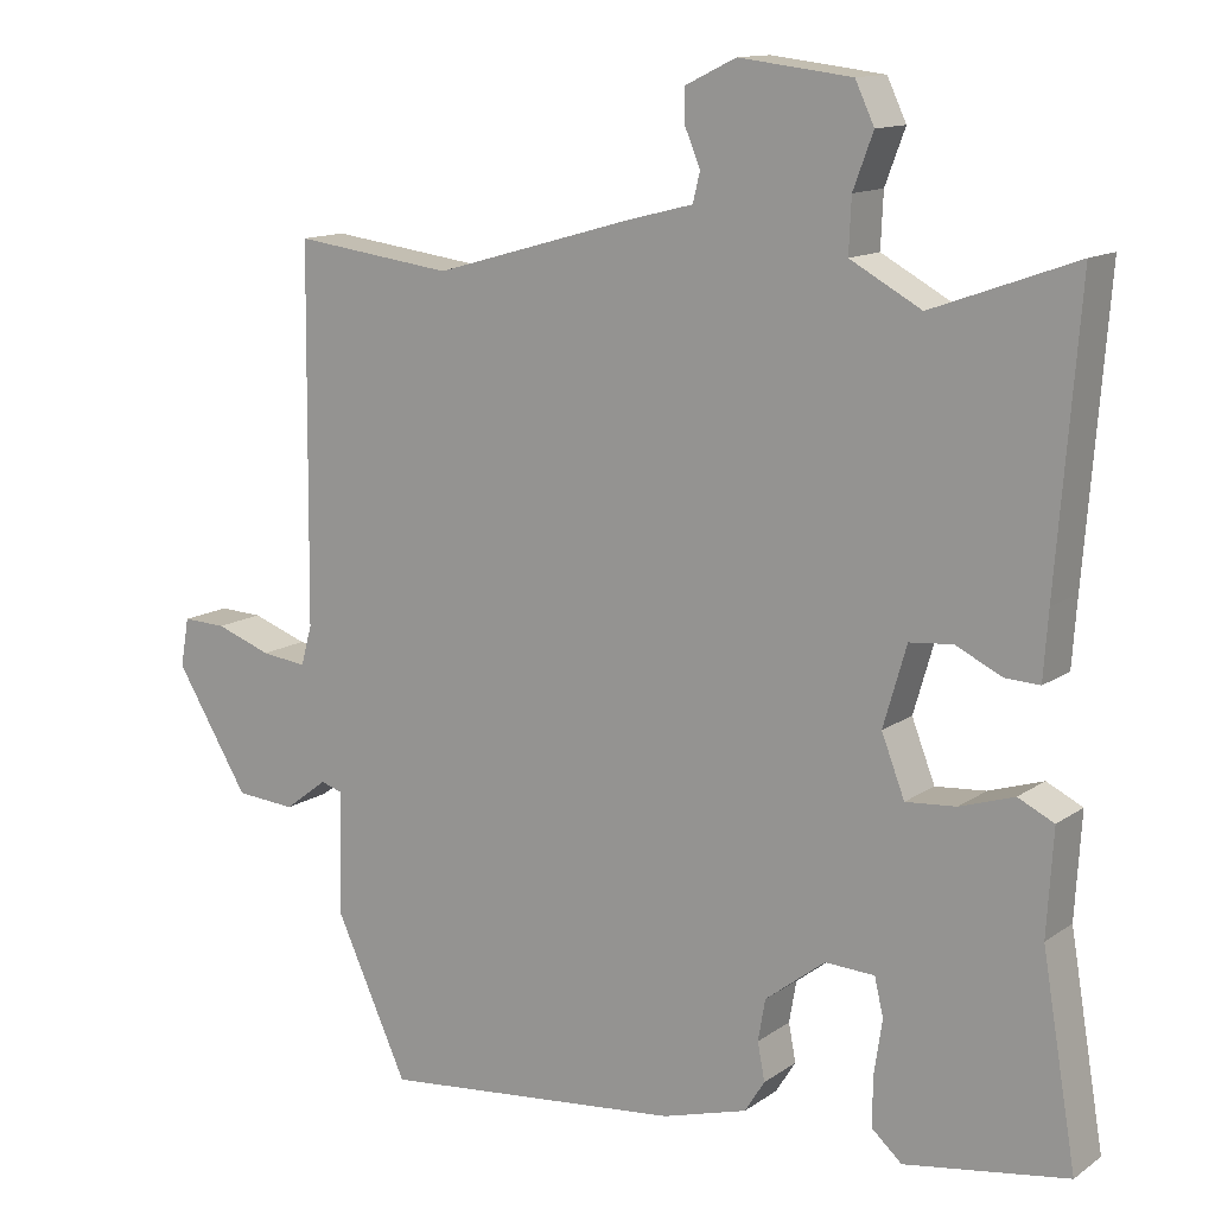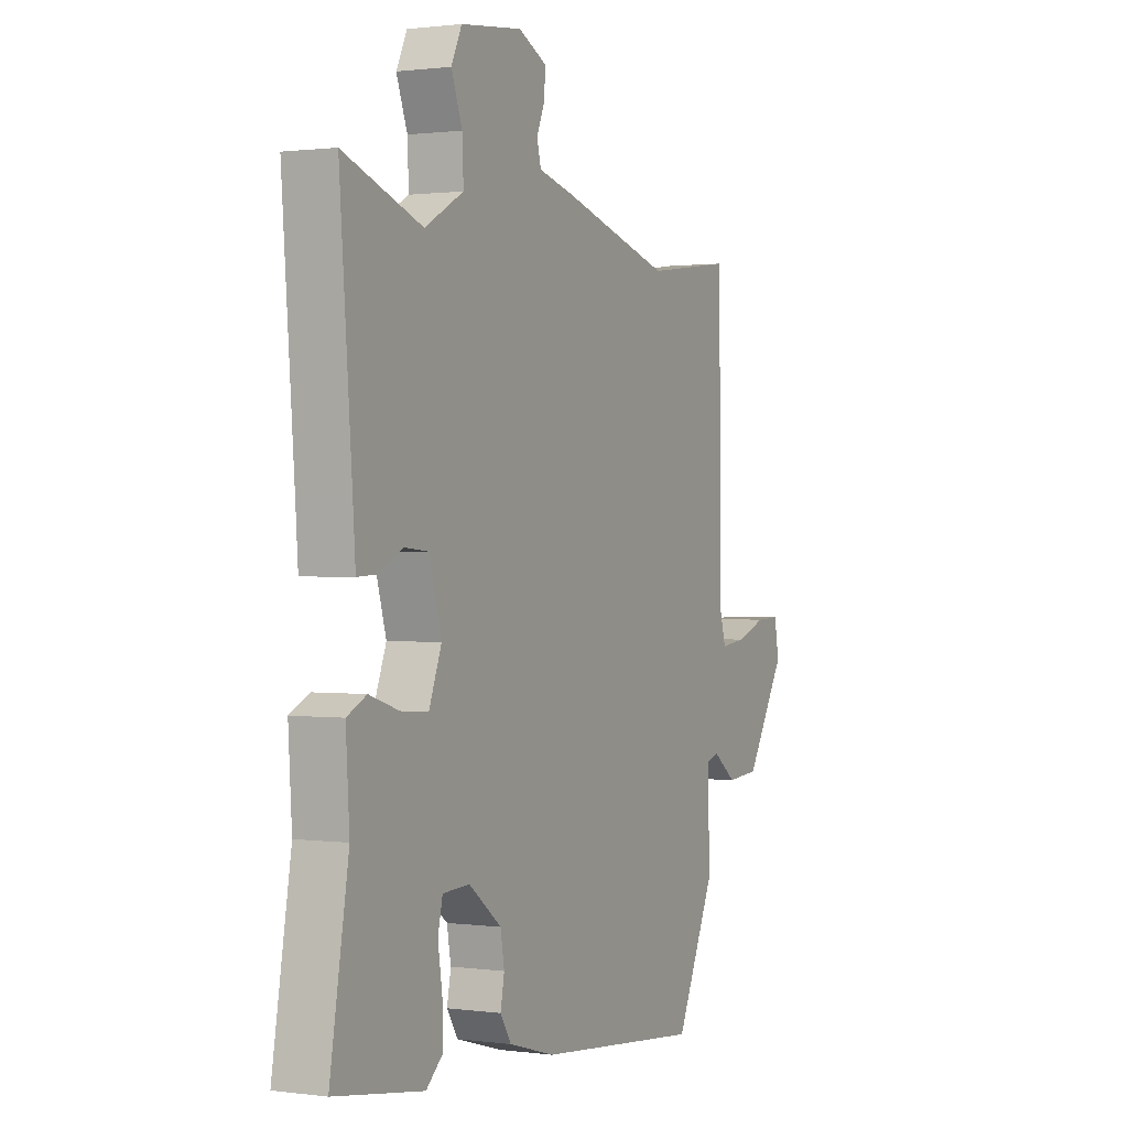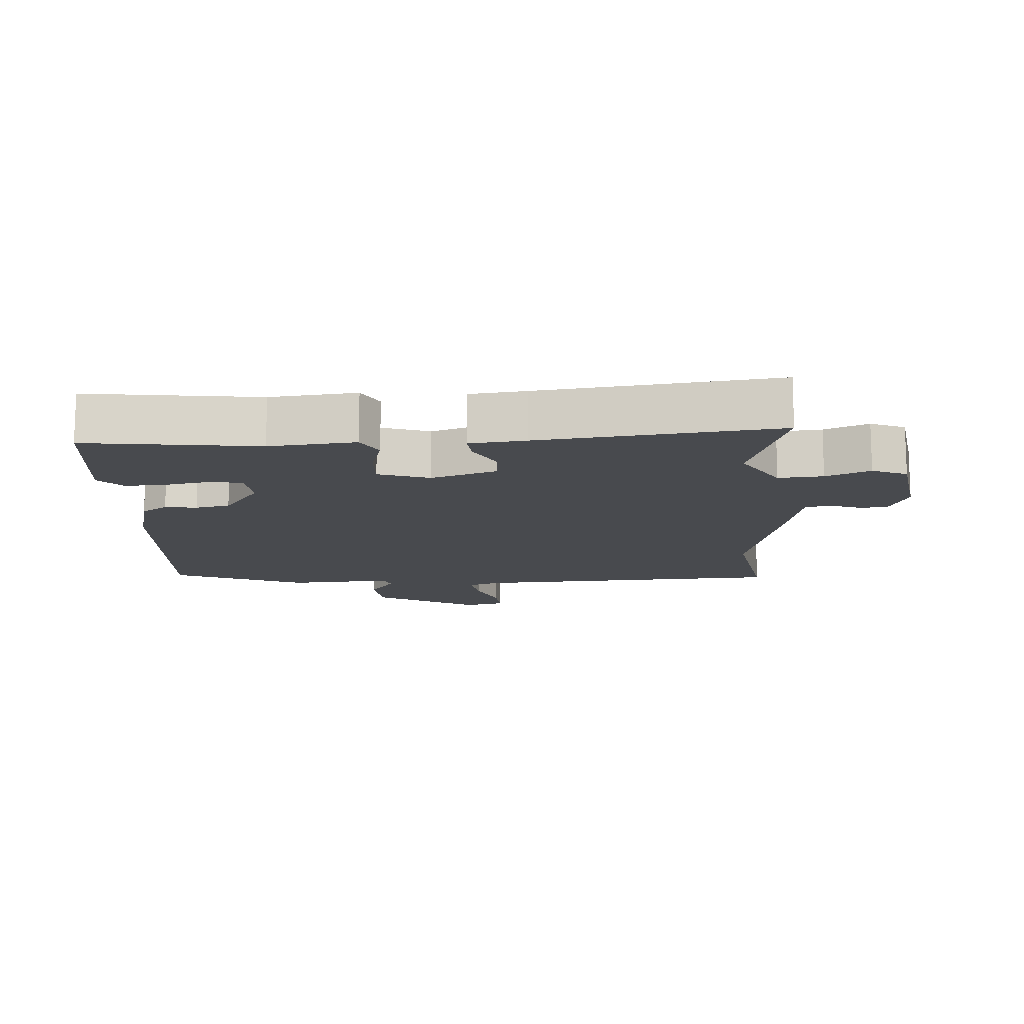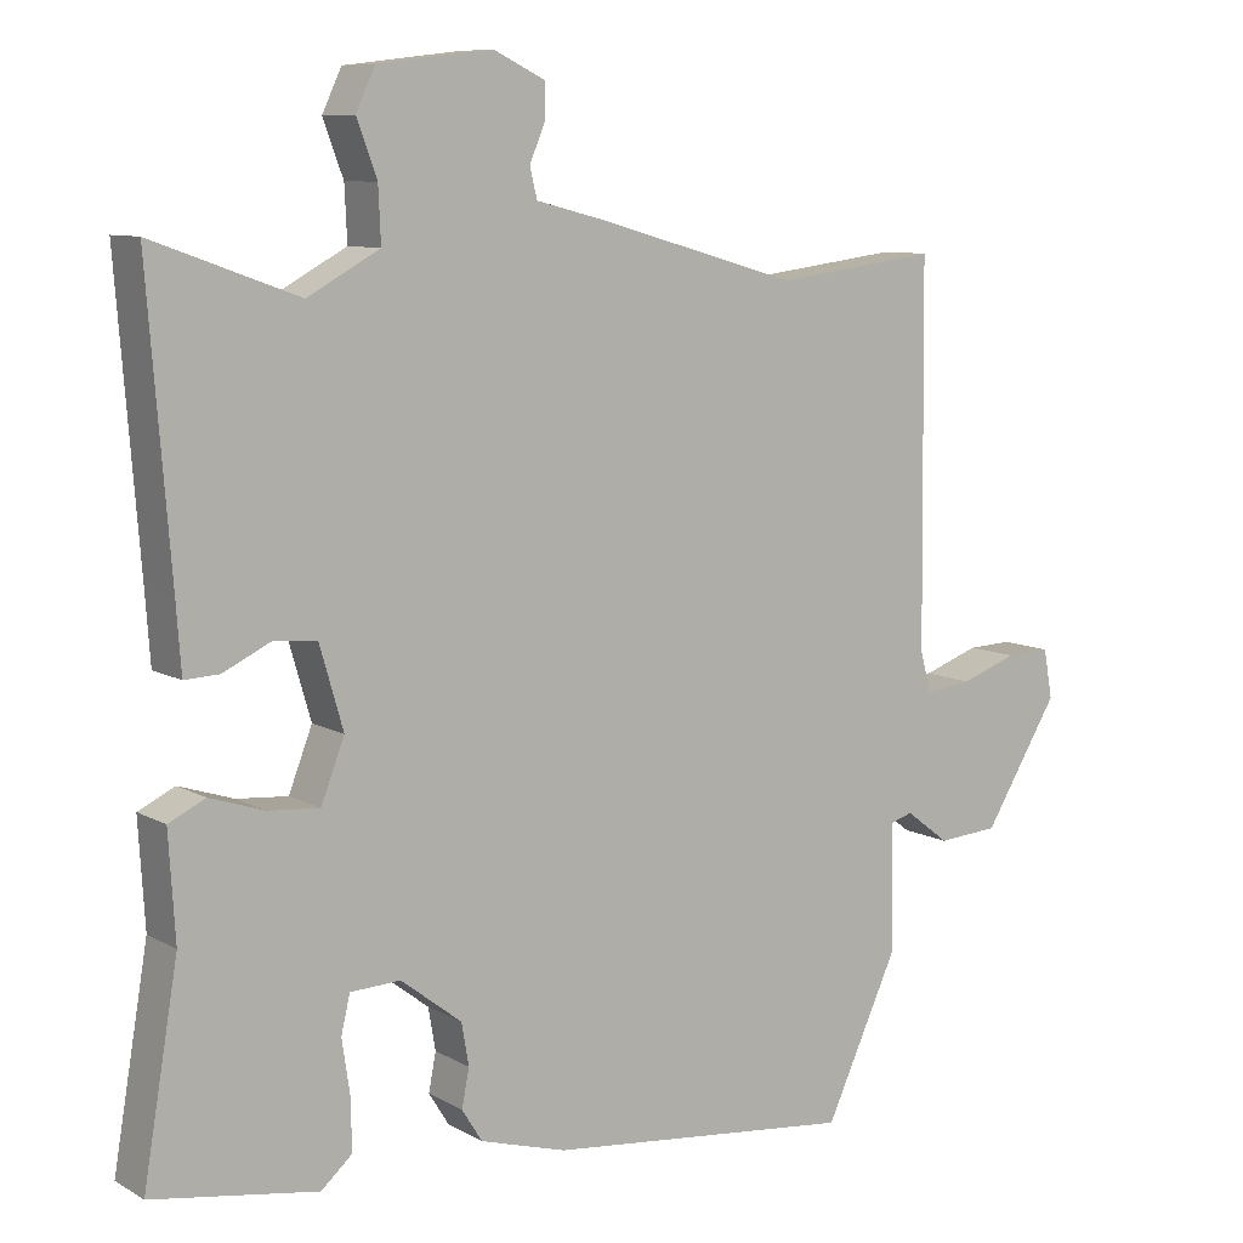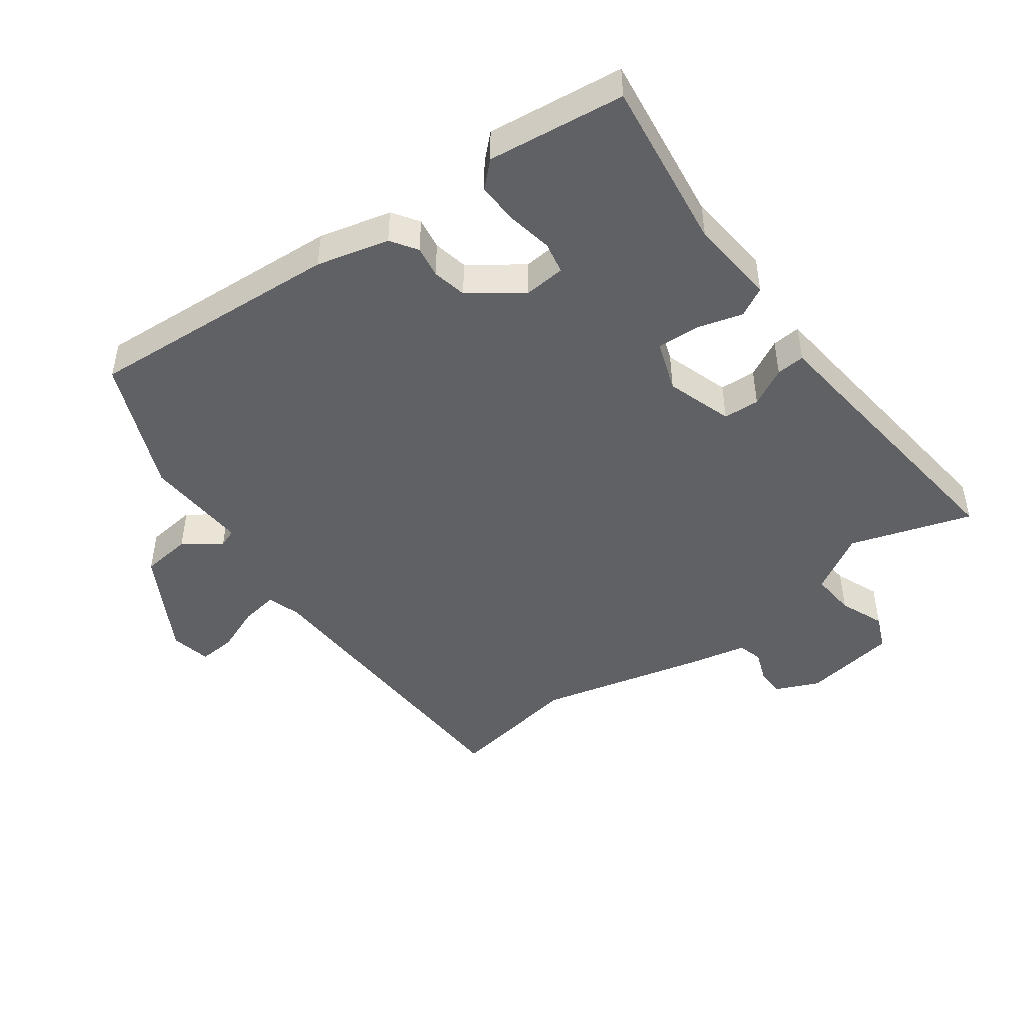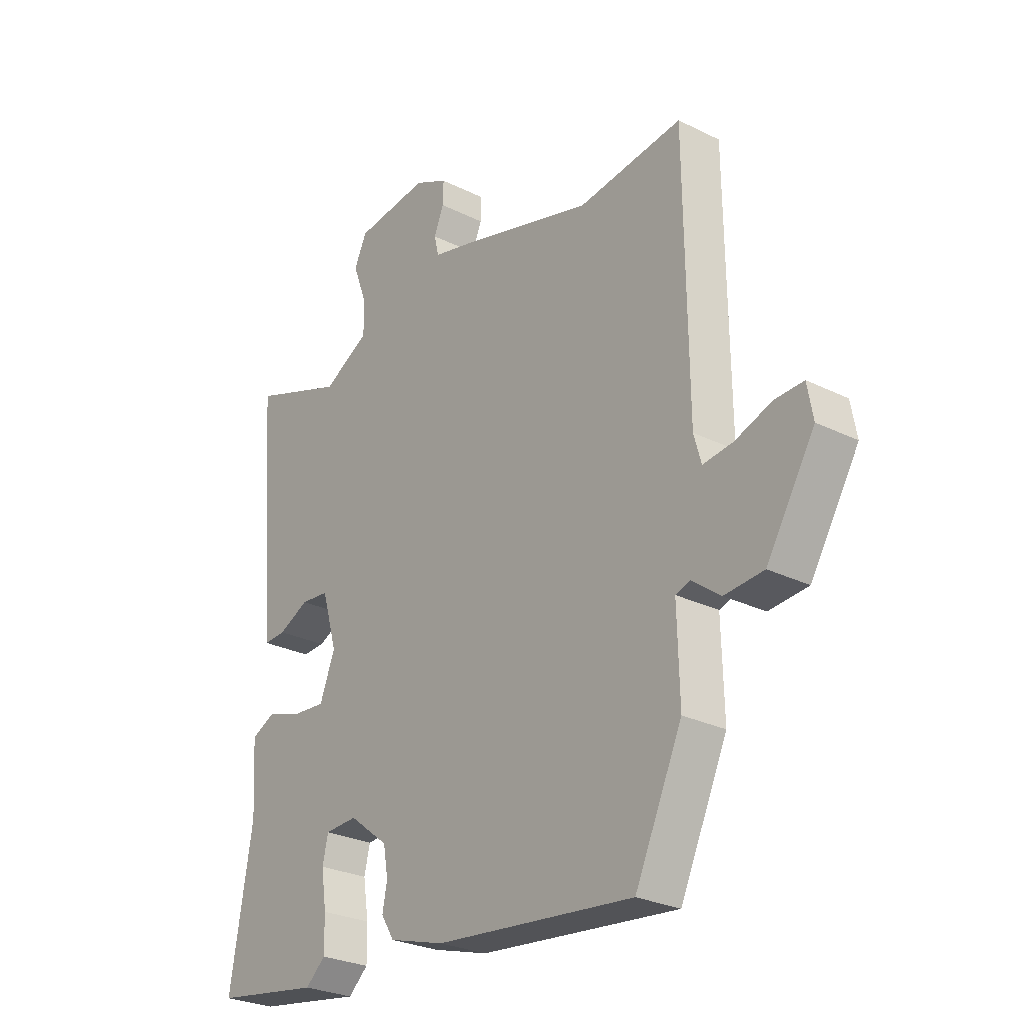
<metadata>
{"format":"obj","ext":"obj","renderer":"f3d","projection":"perspective","resolution":1024,"background":"white","views":[{"elev":12.9,"azim":-146.7,"up":"+Z"},{"elev":0.9,"azim":-63.6,"up":"+Z"},{"elev":-13.3,"azim":-84.2,"up":"+Y"},{"elev":8.9,"azim":-34.5,"up":"+Z"},{"elev":-46.9,"azim":-141.8,"up":"+Y"},{"elev":-27.1,"azim":52.4,"up":"+Z"}]}
</metadata>
<code>
v -0.491 0.07 0.536
v -0.311 0.07 0.471
v -0.222 0.07 0.52
v -0.225 0.07 0.587
v -0.25 0.07 0.654
v -0.226 0.07 0.705
v -0.085 0.07 0.722
v -0.021 0.07 0.691
v -0.022 0.07 0.648
v -0.041 0.07 0.603
v -0.032 0.07 0.566
v 0.051 0.07 0.545
v 0.301 0.07 0.474
v 0.501 0.07 0.5
v 0.506 0.07 0.033
v 0.52 0.07 -0.017
v 0.577 0.07 -0.01
v 0.647 0.07 0.015
v 0.702 0.07 0.017
v 0.713 0.07 -0.044
v 0.621 0.07 -0.195
v 0.546 0.07 -0.201
v 0.492 0.07 -0.16
v 0.464 0.07 -0.169
v 0.468 0.07 -0.325
v 0.378 0.07 -0.521
v -0.002 0.07 -0.482
v -0.109 0.07 -0.451
v -0.134 0.07 -0.411
v -0.125 0.07 -0.364
v -0.134 0.07 -0.312
v -0.209 0.07 -0.254
v -0.271 0.07 -0.257
v -0.282 0.07 -0.304
v -0.272 0.07 -0.371
v -0.271 0.07 -0.434
v -0.309 0.07 -0.468
v -0.513 0.07 -0.436
v -0.47 0.07 -0.18
v -0.478 0.07 -0.05
v -0.433 0.07 -0.028
v -0.365 0.07 -0.05
v -0.302 0.07 -0.055
v -0.273 0.07 0.02
v -0.302 0.07 0.12
v -0.356 0.07 0.125
v -0.414 0.07 0.097
v -0.457 0.07 0.095
v -0.463 0.07 0.179
v -0.491 0 0.536
v -0.311 0 0.471
v -0.222 0 0.52
v -0.225 0 0.587
v -0.25 0 0.654
v -0.226 0 0.705
v -0.085 0 0.722
v -0.021 0 0.691
v -0.022 0 0.648
v -0.041 0 0.603
v -0.032 0 0.566
v 0.051 0 0.545
v 0.301 0 0.474
v 0.501 0 0.5
v 0.506 0 0.033
v 0.52 0 -0.017
v 0.577 0 -0.01
v 0.647 0 0.015
v 0.702 0 0.017
v 0.713 0 -0.044
v 0.621 0 -0.195
v 0.546 0 -0.201
v 0.492 0 -0.16
v 0.464 0 -0.169
v 0.468 0 -0.325
v 0.378 0 -0.521
v -0.002 0 -0.482
v -0.109 0 -0.451
v -0.134 0 -0.411
v -0.125 0 -0.364
v -0.134 0 -0.312
v -0.209 0 -0.254
v -0.271 0 -0.257
v -0.282 0 -0.304
v -0.272 0 -0.371
v -0.271 0 -0.434
v -0.309 0 -0.468
v -0.513 0 -0.436
v -0.47 0 -0.18
v -0.478 0 -0.05
v -0.433 0 -0.028
v -0.365 0 -0.05
v -0.302 0 -0.055
v -0.273 0 0.02
v -0.302 0 0.12
v -0.356 0 0.125
v -0.414 0 0.097
v -0.457 0 0.095
v -0.463 0 0.179
f 46 47 48 49
f 45 46 49 1
f 39 40 41 42
f 39 42 43
f 38 39 43
f 37 38 43
f 34 35 36 37
f 34 37 43 44
f 27 28 29 30
f 27 30 31
f 24 25 26 27
f 24 27 31
f 23 24 31 32
f 21 22 23
f 20 21 23
f 17 18 19 20
f 16 17 20 23
f 15 16 23 32
f 13 14 15 32
f 11 12 13 32
f 7 8 9 10
f 4 5 6 7
f 3 4 7 10
f 2 3 10 11
f 45 1 2
f 44 45 2 11
f 33 34 44
f 11 32 33 44
f 98 97 96 95
f 50 98 95 94
f 91 90 89 88
f 92 91 88
f 92 88 87
f 92 87 86
f 86 85 84 83
f 93 92 86 83
f 79 78 77 76
f 80 79 76
f 76 75 74 73
f 80 76 73
f 81 80 73 72
f 72 71 70
f 72 70 69
f 69 68 67 66
f 72 69 66 65
f 81 72 65 64
f 81 64 63 62
f 81 62 61 60
f 59 58 57 56
f 56 55 54 53
f 59 56 53 52
f 60 59 52 51
f 51 50 94
f 60 51 94 93
f 93 83 82
f 93 82 81 60
f 1 50 51 2
f 2 51 52 3
f 3 52 53 4
f 4 53 54 5
f 5 54 55 6
f 6 55 56 7
f 7 56 57 8
f 8 57 58 9
f 9 58 59 10
f 10 59 60 11
f 11 60 61 12
f 12 61 62 13
f 13 62 63 14
f 14 63 64 15
f 15 64 65 16
f 16 65 66 17
f 17 66 67 18
f 18 67 68 19
f 19 68 69 20
f 20 69 70 21
f 21 70 71 22
f 22 71 72 23
f 23 72 73 24
f 24 73 74 25
f 25 74 75 26
f 26 75 76 27
f 27 76 77 28
f 28 77 78 29
f 29 78 79 30
f 30 79 80 31
f 31 80 81 32
f 32 81 82 33
f 33 82 83 34
f 34 83 84 35
f 35 84 85 36
f 36 85 86 37
f 37 86 87 38
f 38 87 88 39
f 39 88 89 40
f 40 89 90 41
f 41 90 91 42
f 42 91 92 43
f 43 92 93 44
f 44 93 94 45
f 45 94 95 46
f 46 95 96 47
f 47 96 97 48
f 48 97 98 49
f 49 98 50 1

</code>
